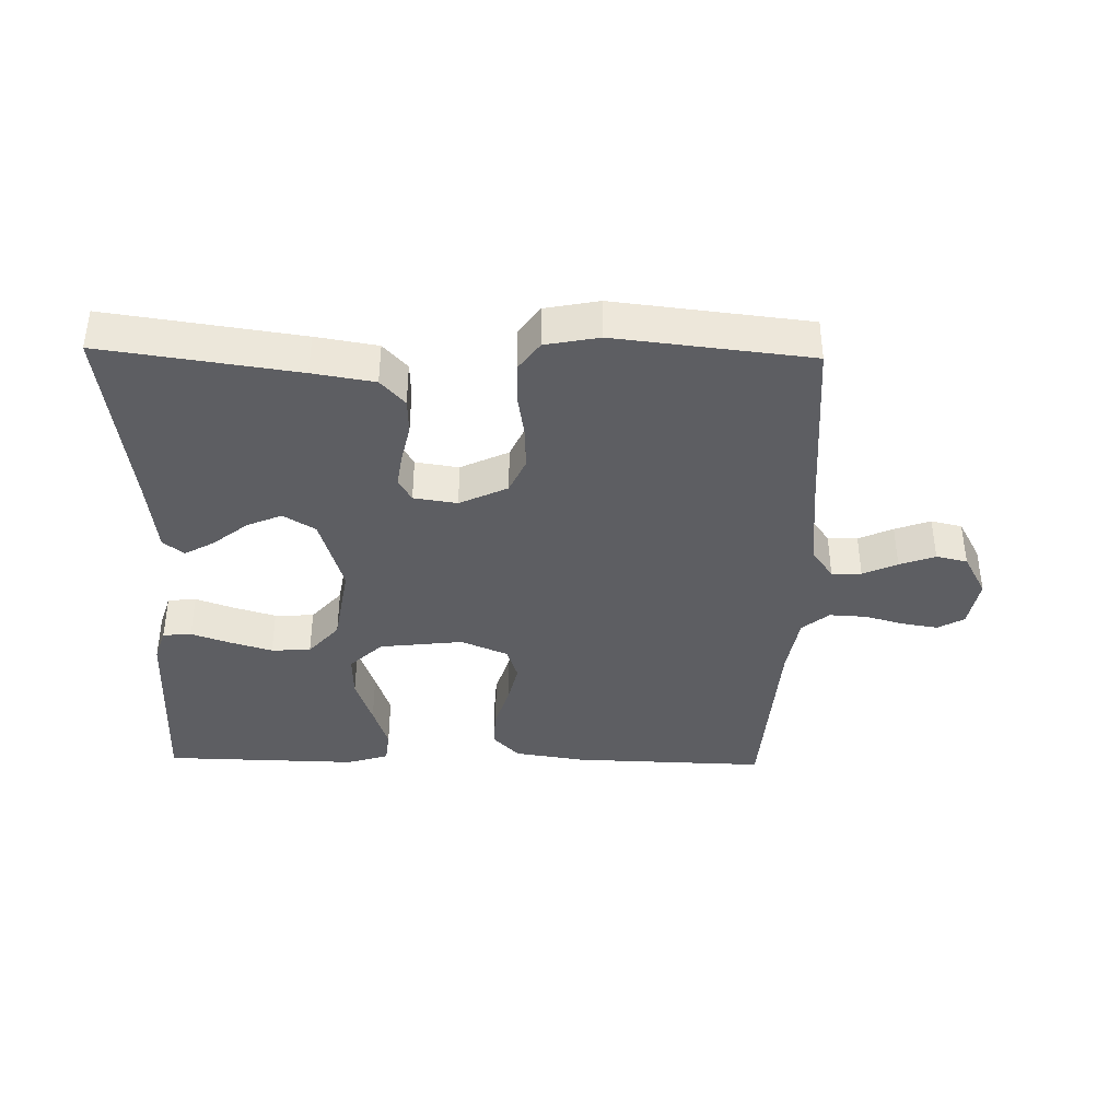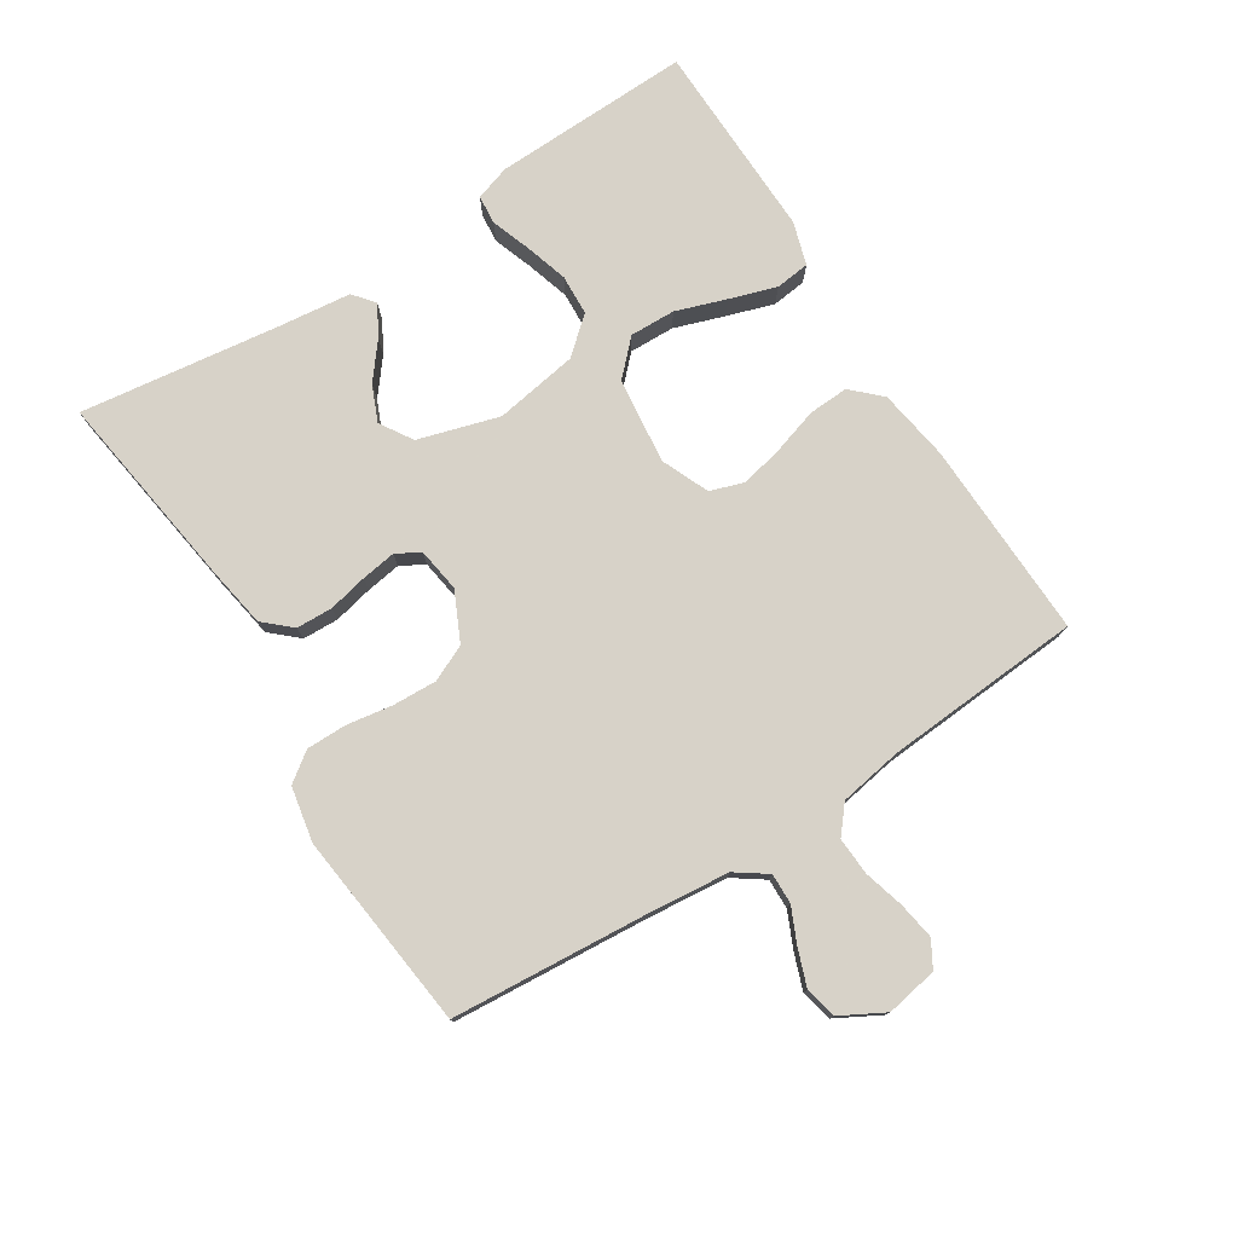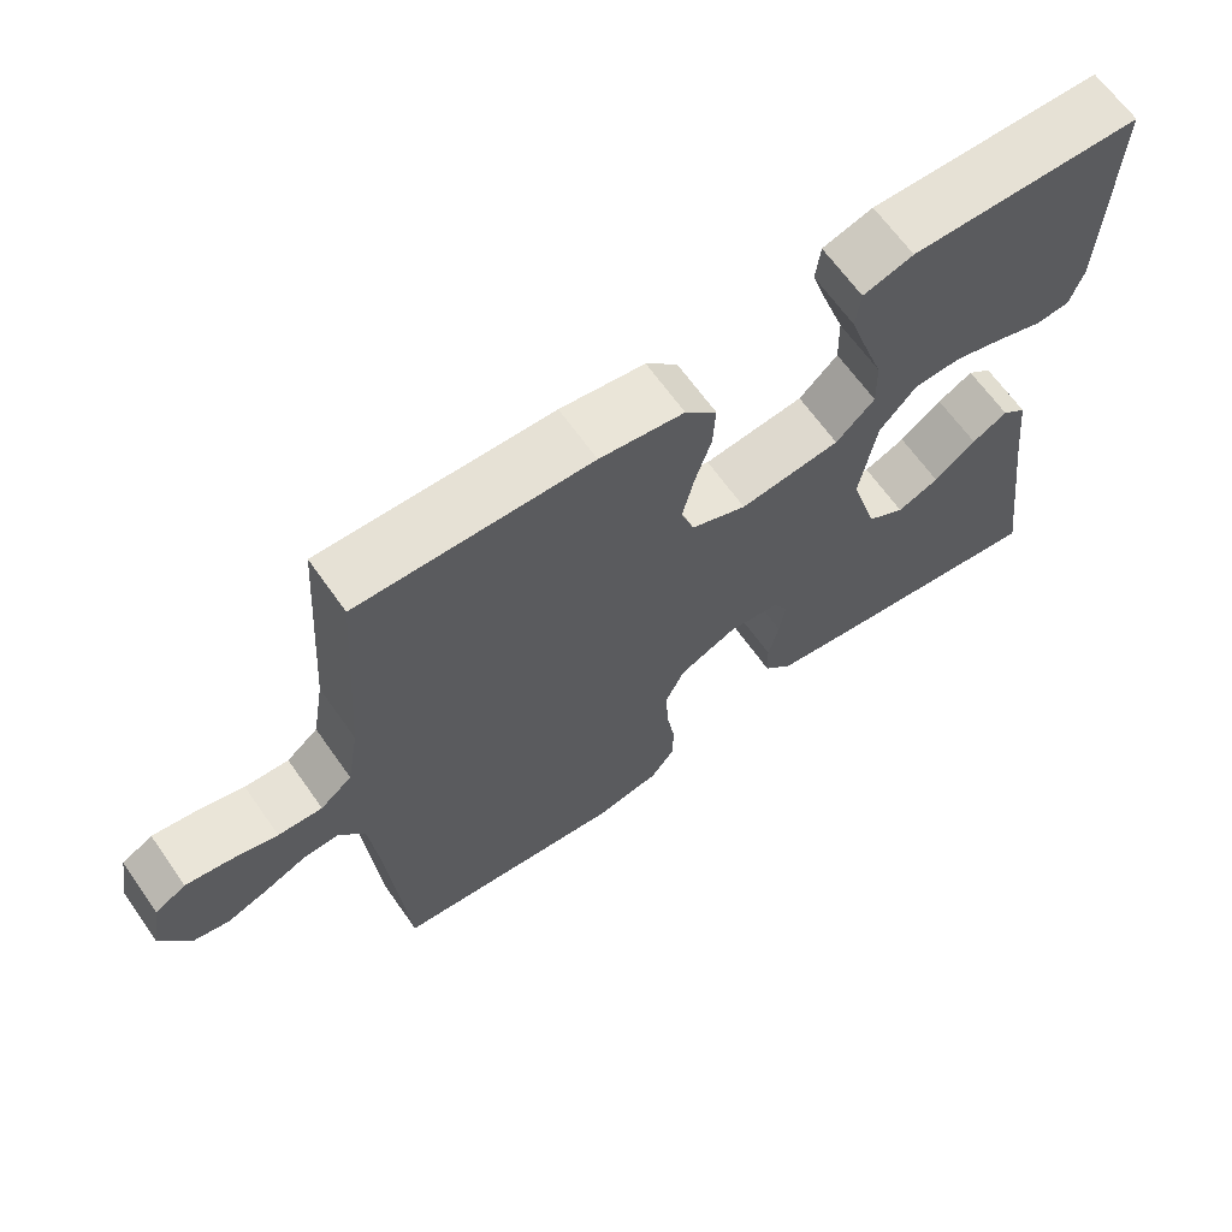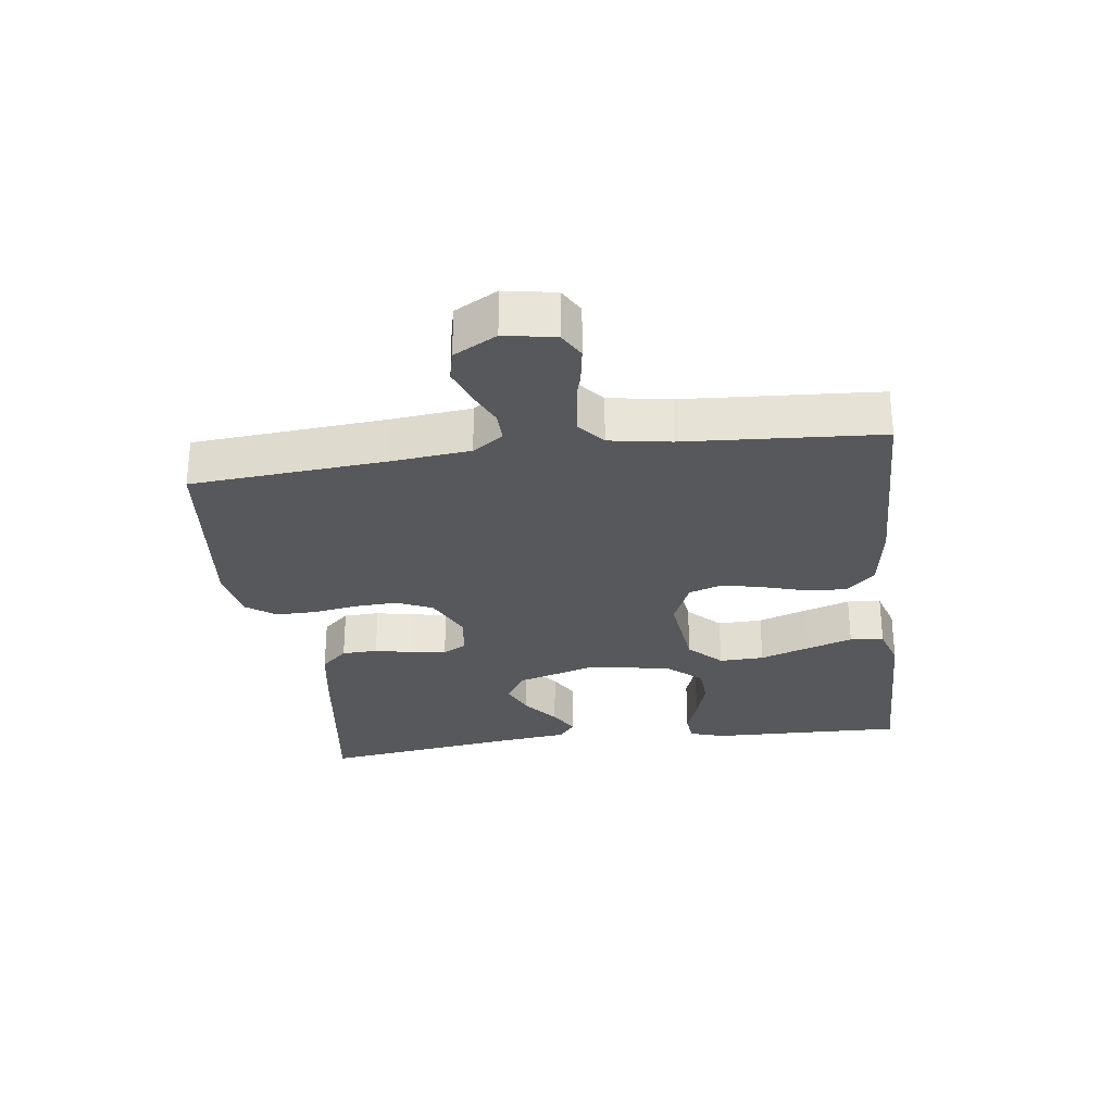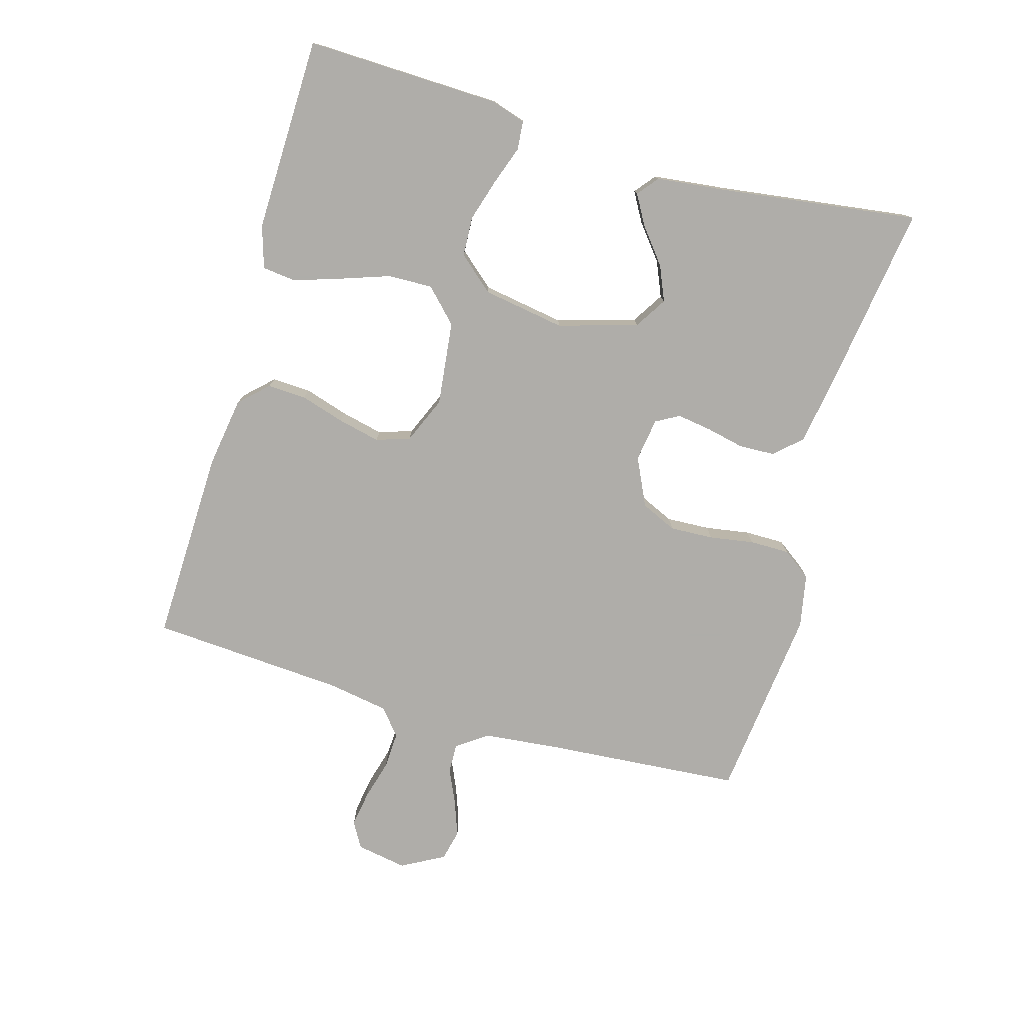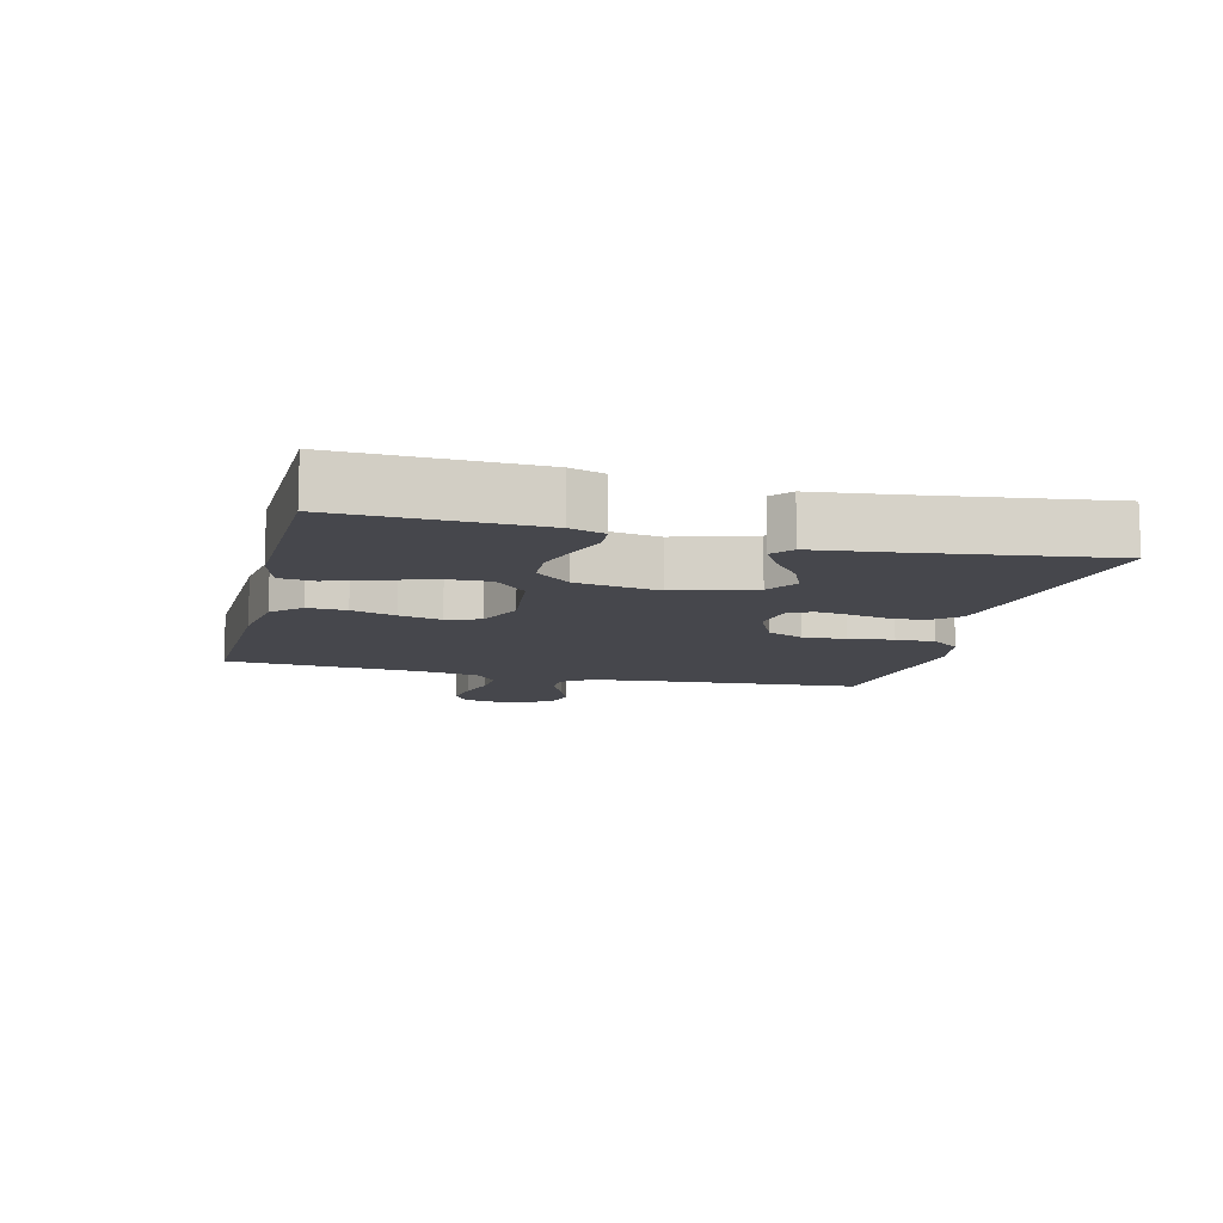
<metadata>
{"format":"obj","ext":"obj","renderer":"f3d","projection":"perspective","resolution":1024,"background":"white","views":[{"elev":-38.8,"azim":178.8,"up":"+Y"},{"elev":77.3,"azim":-122.4,"up":"+Y"},{"elev":65.6,"azim":-35.2,"up":"+Z"},{"elev":-28.7,"azim":-82.3,"up":"+Y"},{"elev":-77.2,"azim":74.1,"up":"+Y"},{"elev":-10.9,"azim":76.0,"up":"+Y"}]}
</metadata>
<code>
v 0.5 0.07 -0.5
v 0.2 0.07 -0.457
v 0.105 0.07 -0.441
v 0.068 0.07 -0.4
v 0.066 0.07 -0.345
v 0.079 0.07 -0.286
v 0.087 0.07 -0.233
v 0.067 0.07 -0.197
v 0 0.07 -0.187
v -0.074 0.07 -0.222
v -0.099 0.07 -0.277
v -0.096 0.07 -0.344
v -0.085 0.07 -0.413
v -0.085 0.07 -0.474
v -0.117 0.07 -0.518
v -0.2 0.07 -0.534
v -0.5 0.07 -0.5
v -0.523 0.07 -0.2
v -0.535 0.07 -0.079
v -0.568 0.07 -0.032
v -0.614 0.07 -0.033
v -0.667 0.07 -0.057
v -0.722 0.07 -0.077
v -0.77 0.07 -0.066
v -0.806 0.07 0
v -0.792 0.07 0.078
v -0.752 0.07 0.101
v -0.696 0.07 0.092
v -0.635 0.07 0.075
v -0.578 0.07 0.072
v -0.537 0.07 0.106
v -0.521 0.07 0.2
v -0.5 0.07 0.5
v -0.2 0.07 0.491
v -0.091 0.07 0.474
v -0.05 0.07 0.431
v -0.053 0.07 0.371
v -0.074 0.07 0.303
v -0.089 0.07 0.238
v -0.072 0.07 0.186
v 0 0.07 0.155
v 0.13 0.07 0.17
v 0.18 0.07 0.219
v 0.178 0.07 0.288
v 0.152 0.07 0.364
v 0.129 0.07 0.435
v 0.135 0.07 0.487
v 0.2 0.07 0.507
v 0.5 0.07 0.5
v 0.491 0.07 0.2
v 0.474 0.07 0.147
v 0.43 0.07 0.143
v 0.371 0.07 0.164
v 0.305 0.07 0.184
v 0.244 0.07 0.181
v 0.197 0.07 0.127
v 0.176 0.07 0
v 0.212 0.07 -0.122
v 0.261 0.07 -0.153
v 0.315 0.07 -0.13
v 0.369 0.07 -0.087
v 0.415 0.07 -0.061
v 0.447 0.07 -0.087
v 0.46 0.07 -0.2
v 0.5 0 -0.5
v 0.2 0 -0.457
v 0.105 0 -0.441
v 0.068 0 -0.4
v 0.066 0 -0.345
v 0.079 0 -0.286
v 0.087 0 -0.233
v 0.067 0 -0.197
v 0 0 -0.187
v -0.074 0 -0.222
v -0.099 0 -0.277
v -0.096 0 -0.344
v -0.085 0 -0.413
v -0.085 0 -0.474
v -0.117 0 -0.518
v -0.2 0 -0.534
v -0.5 0 -0.5
v -0.523 0 -0.2
v -0.535 0 -0.079
v -0.568 0 -0.032
v -0.614 0 -0.033
v -0.667 0 -0.057
v -0.722 0 -0.077
v -0.77 0 -0.066
v -0.806 0 0
v -0.792 0 0.078
v -0.752 0 0.101
v -0.696 0 0.092
v -0.635 0 0.075
v -0.578 0 0.072
v -0.537 0 0.106
v -0.521 0 0.2
v -0.5 0 0.5
v -0.2 0 0.491
v -0.091 0 0.474
v -0.05 0 0.431
v -0.053 0 0.371
v -0.074 0 0.303
v -0.089 0 0.238
v -0.072 0 0.186
v 0 0 0.155
v 0.13 0 0.17
v 0.18 0 0.219
v 0.178 0 0.288
v 0.152 0 0.364
v 0.129 0 0.435
v 0.135 0 0.487
v 0.2 0 0.507
v 0.5 0 0.5
v 0.491 0 0.2
v 0.474 0 0.147
v 0.43 0 0.143
v 0.371 0 0.164
v 0.305 0 0.184
v 0.244 0 0.181
v 0.197 0 0.127
v 0.176 0 0
v 0.212 0 -0.122
v 0.261 0 -0.153
v 0.315 0 -0.13
v 0.369 0 -0.087
v 0.415 0 -0.061
v 0.447 0 -0.087
v 0.46 0 -0.2
f 61 62 63 64
f 60 61 64 1
f 59 60 1 2
f 58 59 2 3
f 57 58 3 4
f 56 57 4 5
f 50 51 52 53
f 50 53 54
f 49 50 54 55
f 44 45 46 47
f 44 47 48 49
f 35 36 37 38
f 35 38 39
f 32 33 34 35
f 31 32 35 39
f 30 31 39 40
f 26 27 28 29
f 26 29 30
f 25 26 30
f 21 22 23 24
f 21 24 25 30
f 15 16 17 18
f 15 18 19
f 12 13 14 15
f 11 12 15 19
f 10 11 19 20
f 56 5 6
f 56 6 7
f 44 49 55 56
f 43 44 56
f 42 43 56 7
f 41 42 7 8
f 40 41 8 9
f 20 21 30 40
f 9 10 20 40
f 128 127 126 125
f 65 128 125 124
f 66 65 124 123
f 67 66 123 122
f 68 67 122 121
f 69 68 121 120
f 117 116 115 114
f 118 117 114
f 119 118 114 113
f 111 110 109 108
f 113 112 111 108
f 102 101 100 99
f 103 102 99
f 99 98 97 96
f 103 99 96 95
f 104 103 95 94
f 93 92 91 90
f 94 93 90
f 94 90 89
f 88 87 86 85
f 94 89 88 85
f 82 81 80 79
f 83 82 79
f 79 78 77 76
f 83 79 76 75
f 84 83 75 74
f 70 69 120
f 71 70 120
f 120 119 113 108
f 120 108 107
f 71 120 107 106
f 72 71 106 105
f 73 72 105 104
f 104 94 85 84
f 104 84 74 73
f 1 65 66 2
f 2 66 67 3
f 3 67 68 4
f 4 68 69 5
f 5 69 70 6
f 6 70 71 7
f 7 71 72 8
f 8 72 73 9
f 9 73 74 10
f 10 74 75 11
f 11 75 76 12
f 12 76 77 13
f 13 77 78 14
f 14 78 79 15
f 15 79 80 16
f 16 80 81 17
f 17 81 82 18
f 18 82 83 19
f 19 83 84 20
f 20 84 85 21
f 21 85 86 22
f 22 86 87 23
f 23 87 88 24
f 24 88 89 25
f 25 89 90 26
f 26 90 91 27
f 27 91 92 28
f 28 92 93 29
f 29 93 94 30
f 30 94 95 31
f 31 95 96 32
f 32 96 97 33
f 33 97 98 34
f 34 98 99 35
f 35 99 100 36
f 36 100 101 37
f 37 101 102 38
f 38 102 103 39
f 39 103 104 40
f 40 104 105 41
f 41 105 106 42
f 42 106 107 43
f 43 107 108 44
f 44 108 109 45
f 45 109 110 46
f 46 110 111 47
f 47 111 112 48
f 48 112 113 49
f 49 113 114 50
f 50 114 115 51
f 51 115 116 52
f 52 116 117 53
f 53 117 118 54
f 54 118 119 55
f 55 119 120 56
f 56 120 121 57
f 57 121 122 58
f 58 122 123 59
f 59 123 124 60
f 60 124 125 61
f 61 125 126 62
f 62 126 127 63
f 63 127 128 64
f 64 128 65 1

</code>
